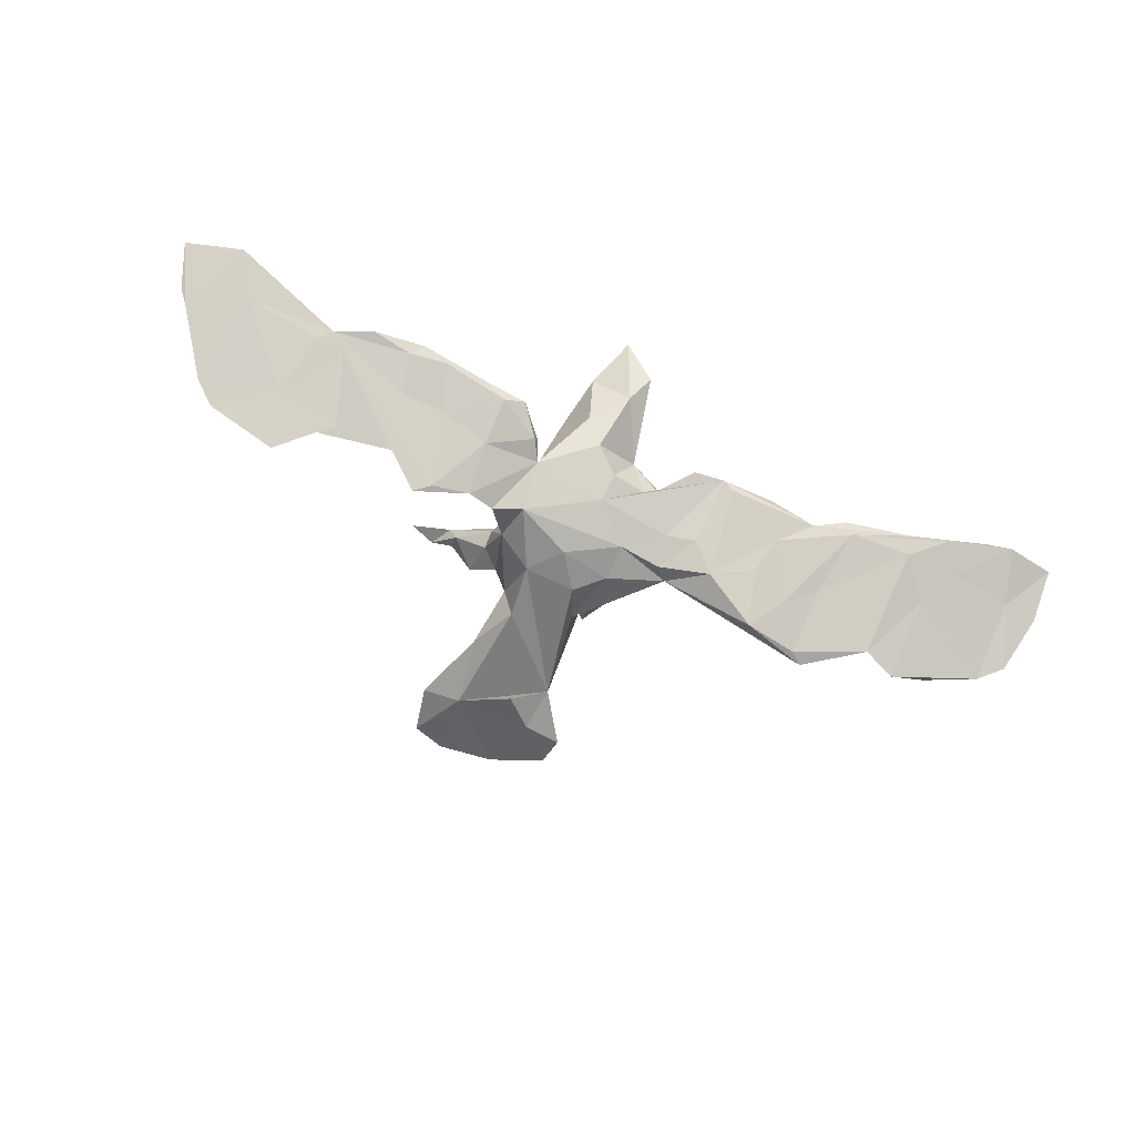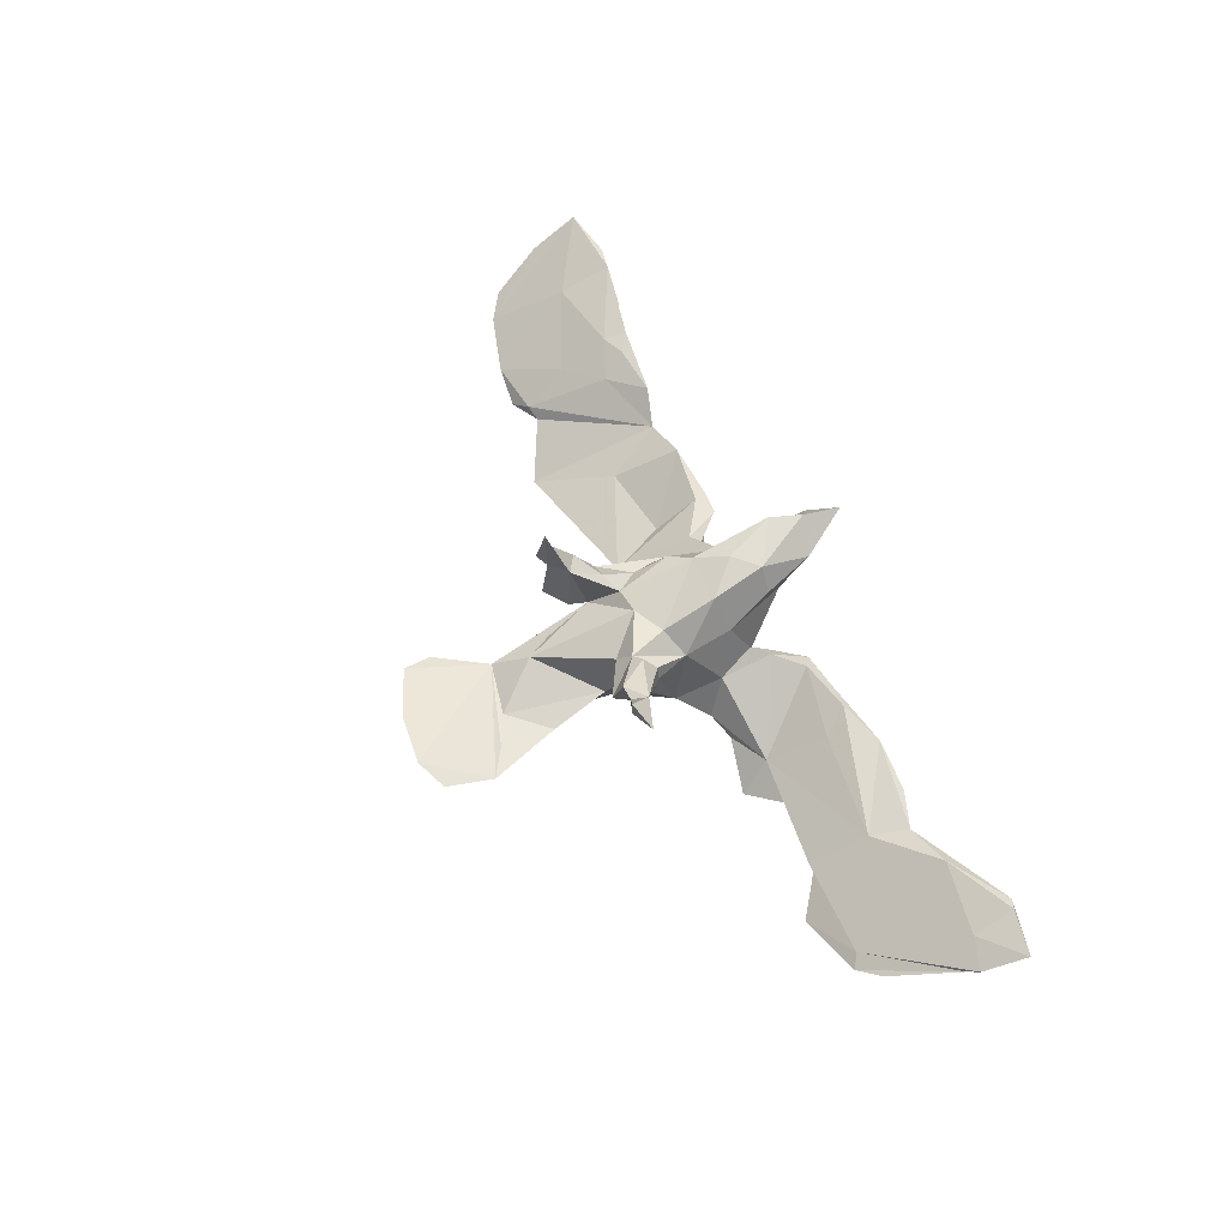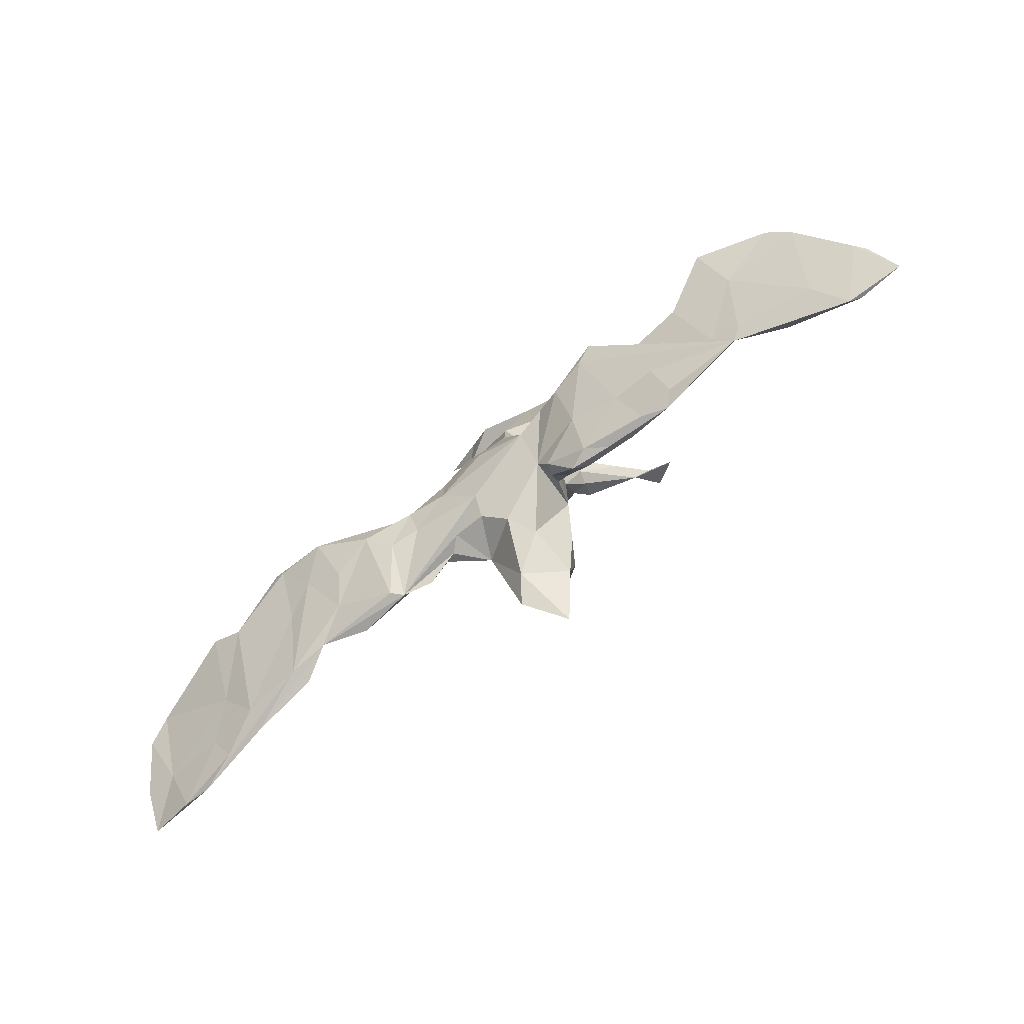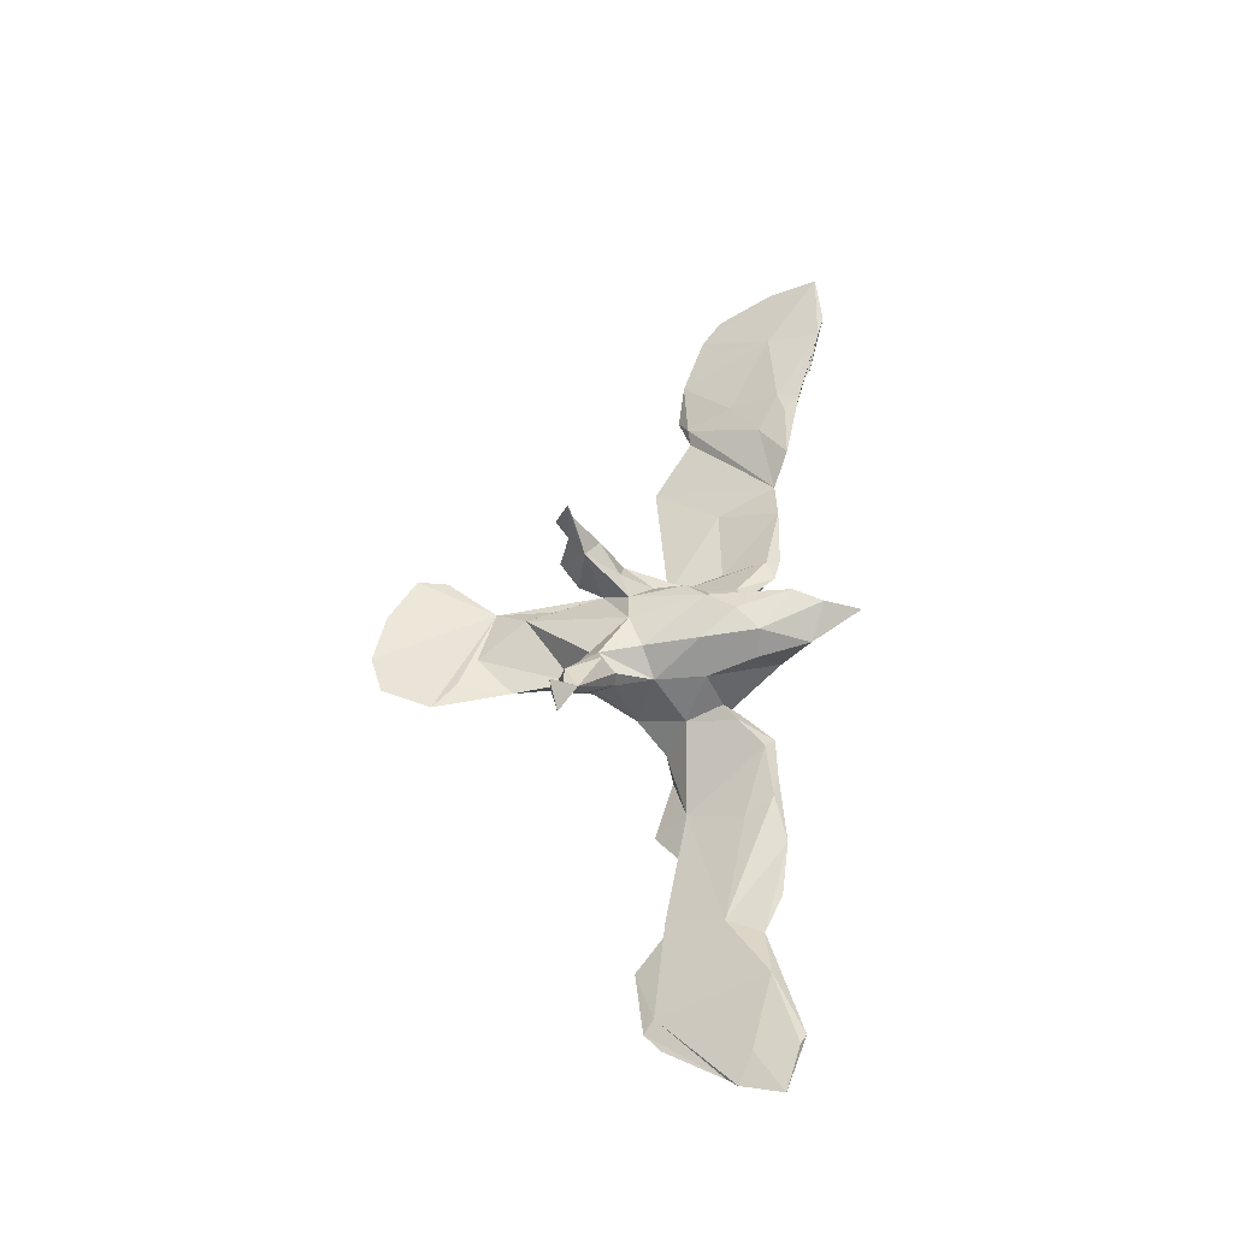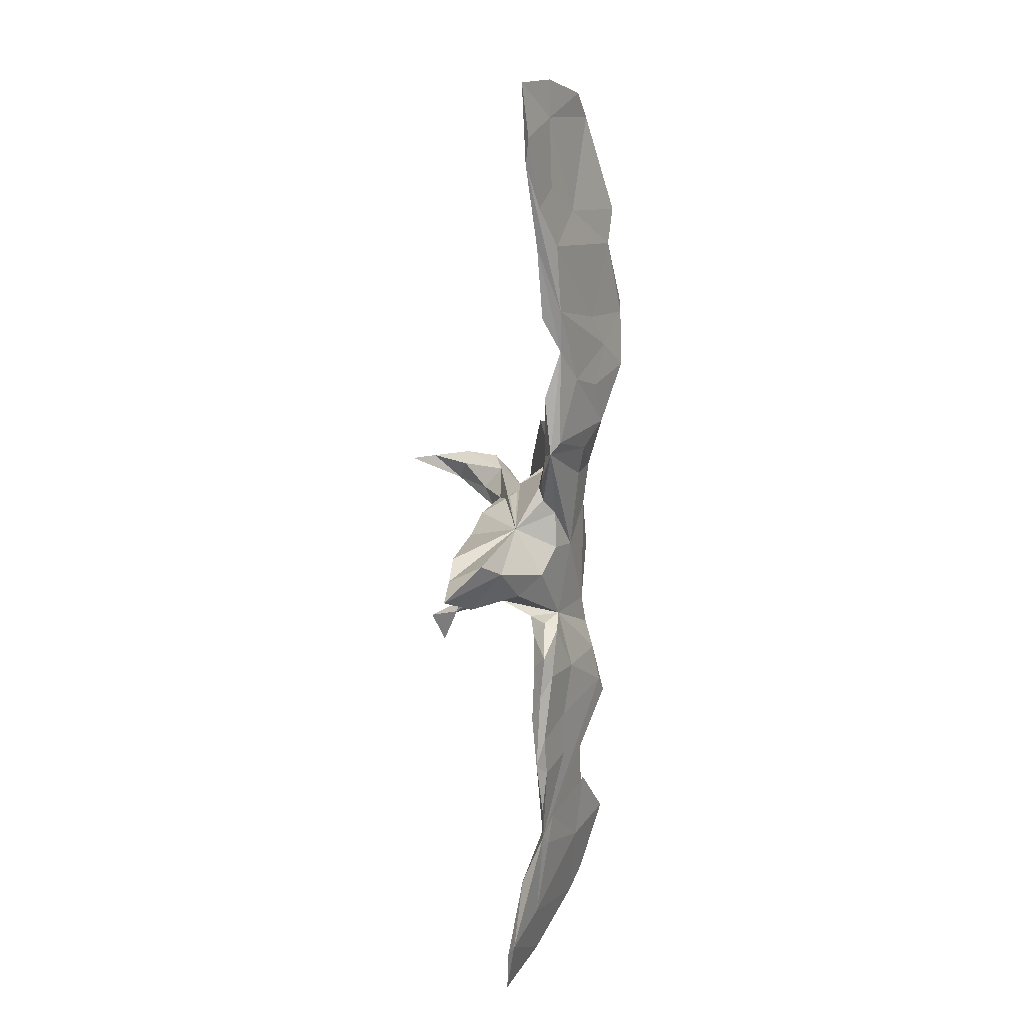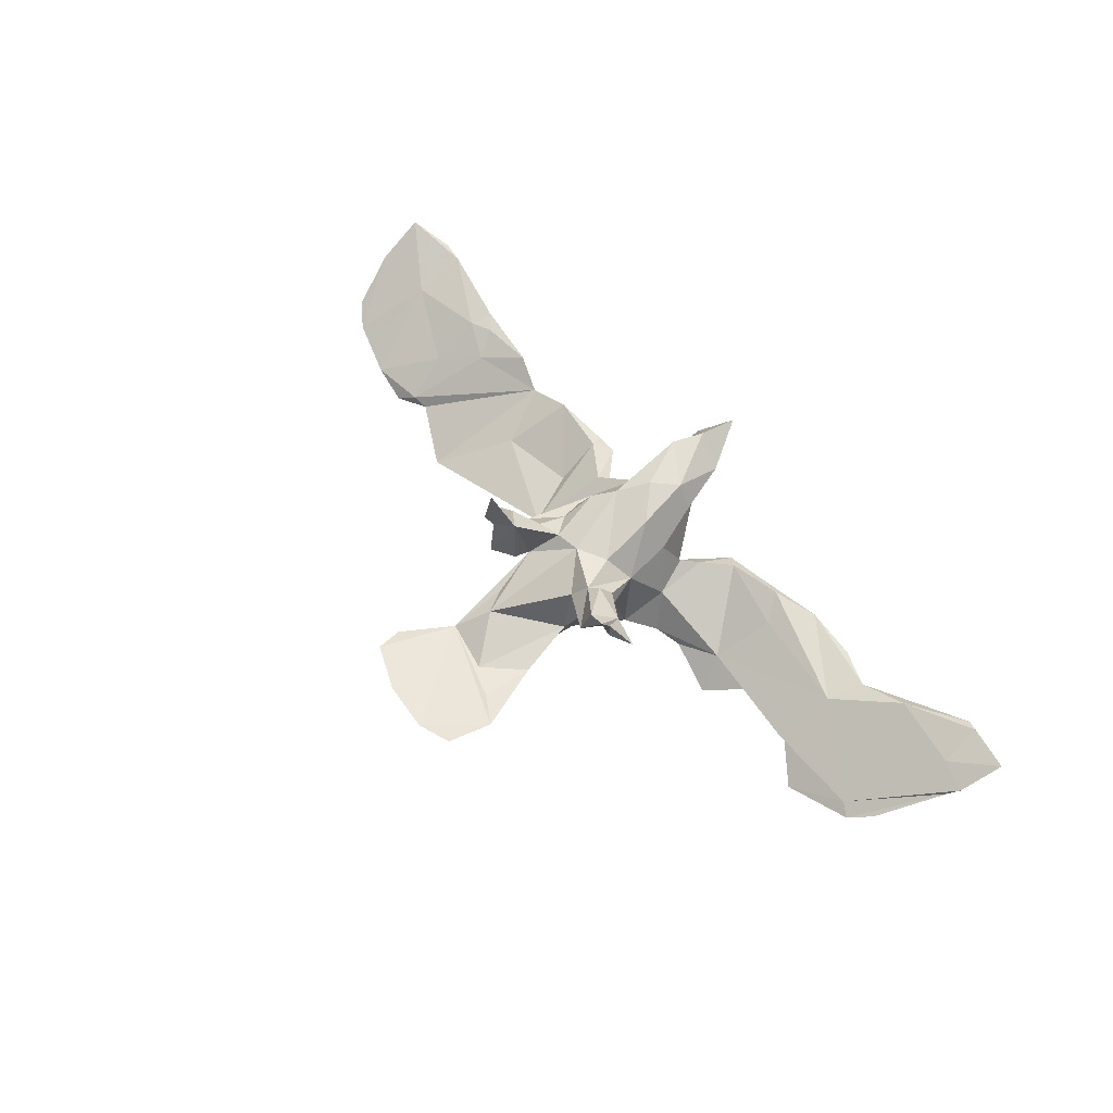
<metadata>
{"format":"obj","ext":"obj","renderer":"f3d","projection":"perspective","resolution":1024,"background":"white","views":[{"elev":-71.0,"azim":-20.6,"up":"+Z"},{"elev":59.1,"azim":-115.0,"up":"+Z"},{"elev":-73.2,"azim":-141.4,"up":"+Y"},{"elev":53.2,"azim":-84.6,"up":"+Z"},{"elev":-71.8,"azim":88.8,"up":"+Y"},{"elev":57.4,"azim":-129.6,"up":"+Z"}]}
</metadata>
<code>
v 0.8144 -0.1951 0.06396
v 0.8122 -0.1128 0.01807
v 0.7521 -0.1228 0.01642
v 0.73 -0.2144 0.05154
v 0.7395 0.006327 -0.04789
v 0.7821 -0.02394 -0.0325
v 0.6941 -0.1162 0.01907
v 0.705 -0.02026 -0.03529
v 0.6862 -0.2062 0.05499
v 0.6685 -0.04815 -0.0165
v 0.594 -0.0829 -0.02672
v 0.5587 -0.1395 0.02179
v 0.5477 -0.1786 0.03283
v 0.6427 0.0346 -0.07147
v 0.6403 -0.145 0.01076
v 0.5461 -0.1534 -0.000834
v 0.5485 0.01953 -0.08155
v 0.6146 -0.1956 0.03072
v 0.5645 -0.05552 -0.03071
v 0.5791 0.03866 -0.1005
v 0.492 -0.1111 -0.003223
v 0.5236 0.01286 -0.09348
v 0.366 -0.1464 -0.0118
v 0.5182 -0.1555 0.02476
v 0.4251 -0.1641 0.02061
v 0.4367 -0.1549 -0.009852
v 0.3954 0.04916 -0.122
v 0.4062 -0.04862 -0.0672
v 0.4157 0.06815 -0.1205
v 0.3052 0.02911 -0.1255
v 0.3234 -0.05095 -0.05402
v 0.1903 -0.1642 0.000828
v 0.3515 -0.01975 -0.09131
v 0.1494 0.02426 -0.06588
v 0.2865 -0.05247 -0.07701
v 0.2862 -0.1557 0.01273
v 0.3087 -0.1067 -0.0422
v 0.2137 -0.02305 -0.0915
v 0.209 -0.157 -0.01556
v 0.1814 -0.0667 -0.04135
v 0.1745 -0.06226 -0.06065
v 0.1801 -0.1407 0.008716
v 0.03933 0.3099 -0.01531
v 0.1278 0.001497 -0.07248
v 0.1236 -0.05052 -0.05314
v 0.1397 -0.1569 0.01496
v 0.08096 0.4501 0.006612
v 0.1089 -0.09346 0.01756
v 0.05698 -0.008078 -0.06496
v 0.08889 -0.1028 0.009701
v 0.09819 0.1607 0.1461
v 0.09182 0.4001 -0.007733
v 0.08334 0.1805 0.2098
v 0.08178 0.1363 0.1509
v 0.07187 0.1871 0.1686
v 0.09449 0.1491 0.09377
v 0.05463 0.05494 -0.06443
v 0.07016 0.2073 0.2105
v 0.04058 -0.1214 0.0569
v 0.04786 0.1579 0.1603
v 0.07454 0.1875 0.2504
v 0.04623 0.1281 0.0482
v 0.06453 0.2014 0.1074
v 0.08482 0.09661 0.08409
v 0.04763 0.09964 0.1131
v 0.05984 0.17 0.06713
v 0.06421 -0.09875 -0.01229
v 0.06731 0.01063 0.05481
v 0.03675 0.1675 0.08284
v 0.04604 0.0431 0.08469
v 0.02526 0.3833 -0.02809
v -0.1019 0.4983 0.02866
v 0.016 0.08225 0.09641
v 0.02792 0.1561 -0.02711
v -0.001463 -0.0686 -0.04176
v 0.02951 0.2082 0.01983
v 0.002205 -0.04396 0.1363
v -0.05725 0.3304 -0.01418
v -0.006526 -0.2269 0.08065
v 0.004615 0.2537 0.02189
v 0.005525 0.09545 -0.06665
v 0.03319 -0.01102 0.1172
v -0.008342 0.4875 0.01967
v 0.005305 -0.1112 -0.01518
v -0.02225 0.3328 -0.04829
v 0.01947 -0.2628 0.1143
v 0.00498 -0.1831 0.1643
v -0.0175 -0.2353 0.1694
v -0.1248 -0.01291 -0.06767
v -0.03099 -0.09557 0.1532
v -0.03396 -0.2957 0.1758
v -0.08223 -0.04231 0.134
v -0.03401 -0.1465 0.009051
v -0.1044 0.3821 -0.01637
v -0.03037 0.07837 0.1023
v -0.07072 -0.1344 0.1528
v -0.06376 -0.1762 0.04991
v -0.03347 0.03329 -0.07463
v -0.07385 -0.22 0.131
v -0.07645 0.1804 -0.05166
v -0.1117 0.3576 -0.01217
v -0.08728 0.1376 0.07517
v -0.09768 0.1625 0.001175
v -0.08516 0.05138 0.1029
v -0.08171 0.08869 -0.06092
v -0.1174 0.2639 -0.0175
v -0.0972 -0.1342 0.1107
v -0.1621 0.1793 0.09761
v -0.1117 0.1199 0.111
v -0.1218 0.1476 0.05101
v -0.1417 0.05314 -0.03436
v -0.1338 0.1117 0.1297
v -0.1269 -0.08785 -0.02342
v -0.1179 -0.05627 0.07694
v -0.1355 -0.08608 0.02566
v -0.1246 0.02795 0.06506
v -0.1434 0.08983 0.1011
v -0.1558 0.4749 0.01803
v -0.153 0.1177 0.06155
v -0.1526 -0.02747 -0.006507
v -0.137 -0.1158 0.001606
v -0.146 -0.1242 -0.02066
v -0.1511 0.09022 0.07764
v -0.1757 0.1668 0.1496
v -0.16 -0.1135 0.02057
v -0.2172 0.1412 0.1638
v -0.1682 0.3913 -0.00054
v -0.1763 0.001858 -0.07716
v -0.2043 0.1387 0.1245
v -0.2214 -0.0137 -0.09098
v -0.2465 0.1389 0.2193
v -0.2038 -0.158 0.01852
v -0.2036 0.1666 0.153
v -0.2413 0.1823 0.2125
v -0.182 -0.1743 0.001786
v -0.2243 -0.09535 -0.04981
v -0.2396 0.1813 0.1787
v -0.2838 0.1656 0.1869
v -0.2179 -0.1698 -0.01346
v -0.3261 -0.1338 -0.005205
v -0.2548 -0.1831 0.007541
v -0.2965 -0.04099 -0.06494
v -0.2867 -0.009511 -0.1053
v -0.3155 0.008715 -0.1146
v -0.3754 -0.2038 0.01087
v -0.3317 -0.1921 -0.002186
v -0.2974 -0.1773 0.02025
v -0.3092 -0.1196 -0.03814
v -0.5064 -0.1146 -0.01954
v -0.3845 -0.125 -0.03984
v -0.53 -0.177 -0.005132
v -0.3966 -0.1875 -0.008292
v -0.4646 -0.2007 -0.002062
v -0.472 -0.04456 -0.08033
v -0.4867 -0.0216 -0.07737
v -0.4954 -0.1715 0.01554
v -0.501 -0.1475 -0.02246
v -0.5607 0.0194 -0.1186
v -0.6568 -0.01798 -0.07432
v -0.543 -0.1917 0.02616
v -0.6144 -0.1891 0.0302
v -0.5485 -0.1612 -0.01578
v -0.5808 -0.06094 -0.06909
v -0.68 -0.003842 -0.0837
v -0.7147 -0.03413 -0.06307
v -0.7183 -0.2454 0.0436
v -0.6806 -0.1771 0.002517
v -0.7946 -0.1511 0.0141
v -0.7805 -0.1352 -0.000418
v -0.7402 -0.1684 0.0226
v -0.7377 -0.2364 0.05348
v -0.8165 -0.2195 0.05401
f 1 2 5
f 6 5 2
f 7 1 5
f 8 7 5
f 97 113 93
f 75 93 113
f 125 135 121
f 122 121 135
f 115 125 121
f 132 135 125
f 142 132 125
f 141 135 132
f 97 93 79
f 59 79 93
f 170 171 161
f 166 161 171
f 159 170 161
f 172 171 170
f 120 125 115
f 114 120 115
f 142 125 120
f 128 142 120
f 140 132 142
f 159 161 149
f 151 149 161
f 155 159 149
f 168 170 159
f 9 1 7
f 48 46 42
f 32 42 46
f 34 48 42
f 50 46 48
f 59 50 48
f 32 46 50
f 50 59 67
f 84 67 59
f 114 113 97
f 172 169 166
f 167 166 169
f 171 172 166
f 168 169 172
f 129 137 133
f 134 133 137
f 108 129 133
f 126 137 129
f 86 79 59
f 84 59 93
f 22 20 11
f 5 11 20
f 16 22 11
f 14 5 20
f 3 11 5
f 144 143 151
f 148 151 143
f 159 154 158
f 163 158 154
f 164 159 158
f 151 154 159
f 159 155 151
f 142 151 155
f 144 151 142
f 149 142 155
f 144 142 130
f 128 130 142
f 143 144 130
f 26 9 13
f 12 13 9
f 14 8 5
f 7 8 14
f 34 31 29
f 23 29 31
f 30 34 29
f 30 27 33
f 28 33 27
f 35 30 33
f 29 27 30
f 55 61 58
f 53 58 61
f 22 29 23
f 36 23 31
f 29 22 27
f 28 27 22
f 17 22 23
f 21 17 23
f 20 22 17
f 40 31 34
f 25 13 24
f 12 24 13
f 21 25 24
f 23 13 25
f 151 167 162
f 163 162 167
f 162 157 151
f 154 151 157
f 163 157 162
f 145 151 153
f 152 153 151
f 145 153 152
f 150 152 151
f 152 150 146
f 148 146 150
f 145 152 146
f 147 140 149
f 142 149 140
f 145 147 149
f 132 140 147
f 139 146 148
f 151 148 150
f 136 139 148
f 141 146 139
f 141 132 147
f 145 141 147
f 139 135 141
f 139 122 135
f 136 122 139
f 113 122 136
f 113 121 122
f 75 84 93
f 67 32 50
f 32 41 39
f 38 39 41
f 23 32 39
f 45 41 32
f 36 42 32
f 42 36 40
f 31 40 36
f 34 42 40
f 39 37 23
f 26 23 37
f 38 37 39
f 19 7 14
f 169 165 167
f 163 167 165
f 164 165 169
f 81 57 98
f 49 98 57
f 105 81 98
f 74 57 81
f 49 57 34
f 74 34 57
f 44 49 34
f 89 98 49
f 89 105 98
f 111 105 89
f 128 111 89
f 113 128 89
f 120 111 128
f 169 159 164
f 43 72 127
f 118 127 72
f 101 43 127
f 59 48 34
f 3 6 2
f 3 5 6
f 115 121 113
f 114 115 113
f 33 26 37
f 25 21 23
f 26 28 16
f 22 16 28
f 9 26 16
f 33 28 26
f 24 12 21
f 19 21 12
f 7 19 12
f 17 21 19
f 9 7 12
f 16 11 15
f 3 15 11
f 18 16 15
f 154 157 163
f 32 23 36
f 94 83 71
f 47 71 83
f 85 94 71
f 72 83 94
f 83 72 43
f 52 71 47
f 43 47 83
f 124 126 112
f 117 112 126
f 109 124 112
f 133 126 124
f 109 112 117
f 123 117 126
f 108 124 109
f 54 60 65
f 73 65 60
f 54 64 51
f 56 51 64
f 53 54 51
f 65 64 54
f 63 51 56
f 62 56 64
f 119 129 108
f 124 108 133
f 102 108 109
f 110 108 102
f 69 60 63
f 55 63 60
f 66 69 63
f 62 60 69
f 56 66 63
f 62 69 66
f 62 66 56
f 94 118 72
f 94 127 118
f 55 51 63
f 94 106 127
f 101 127 106
f 71 52 43
f 47 43 52
f 85 71 43
f 123 129 119
f 110 119 108
f 78 101 106
f 75 113 89
f 45 75 49
f 89 49 75
f 32 75 45
f 44 45 49
f 17 19 14
f 18 4 9
f 1 9 4
f 15 4 18
f 107 97 99
f 79 99 97
f 168 172 170
f 91 79 86
f 88 86 59
f 91 99 79
f 88 91 86
f 88 99 91
f 105 43 81
f 74 81 43
f 100 43 105
f 165 164 163
f 158 163 164
f 143 136 148
f 130 113 136
f 67 84 75
f 32 67 75
f 44 41 45
f 44 38 41
f 35 37 38
f 33 37 35
f 30 35 38
f 130 136 143
f 62 59 34
f 103 105 111
f 3 1 4
f 151 166 167
f 151 161 166
f 16 18 9
f 20 17 14
f 61 55 60
f 53 61 60
f 123 126 129
f 126 134 138
f 137 138 134
f 137 126 138
f 58 53 55
f 51 55 53
f 113 130 128
f 44 34 38
f 30 38 34
f 145 149 151
f 141 145 146
f 13 23 26
f 3 4 15
f 88 87 96
f 90 96 87
f 99 88 96
f 77 90 87
f 92 96 90
f 59 77 87
f 114 107 92
f 96 92 107
f 116 114 92
f 97 107 114
f 99 96 107
f 77 92 90
f 104 92 77
f 73 77 82
f 59 82 77
f 68 82 59
f 104 116 92
f 120 114 116
f 70 82 68
f 59 70 68
f 73 82 70
f 109 116 104
f 64 70 59
f 111 116 123
f 117 123 116
f 119 111 123
f 110 111 119
f 62 64 59
f 65 70 64
f 103 111 110
f 102 103 110
f 106 100 103
f 105 103 100
f 94 100 106
f 43 100 94
f 85 43 94
f 62 74 43
f 76 62 43
f 34 74 62
f 60 54 53
f 126 133 134
f 59 87 88
f 111 120 116
f 78 43 101
f 80 43 78
f 95 104 77
f 73 95 77
f 109 104 95
f 62 95 73
f 65 73 70
f 109 117 116
f 102 109 95
f 80 102 95
f 62 80 95
f 103 102 80
f 76 80 62
f 60 62 73
f 43 80 76
f 78 106 103
f 78 103 80
f 169 168 159
f 3 2 1

</code>
